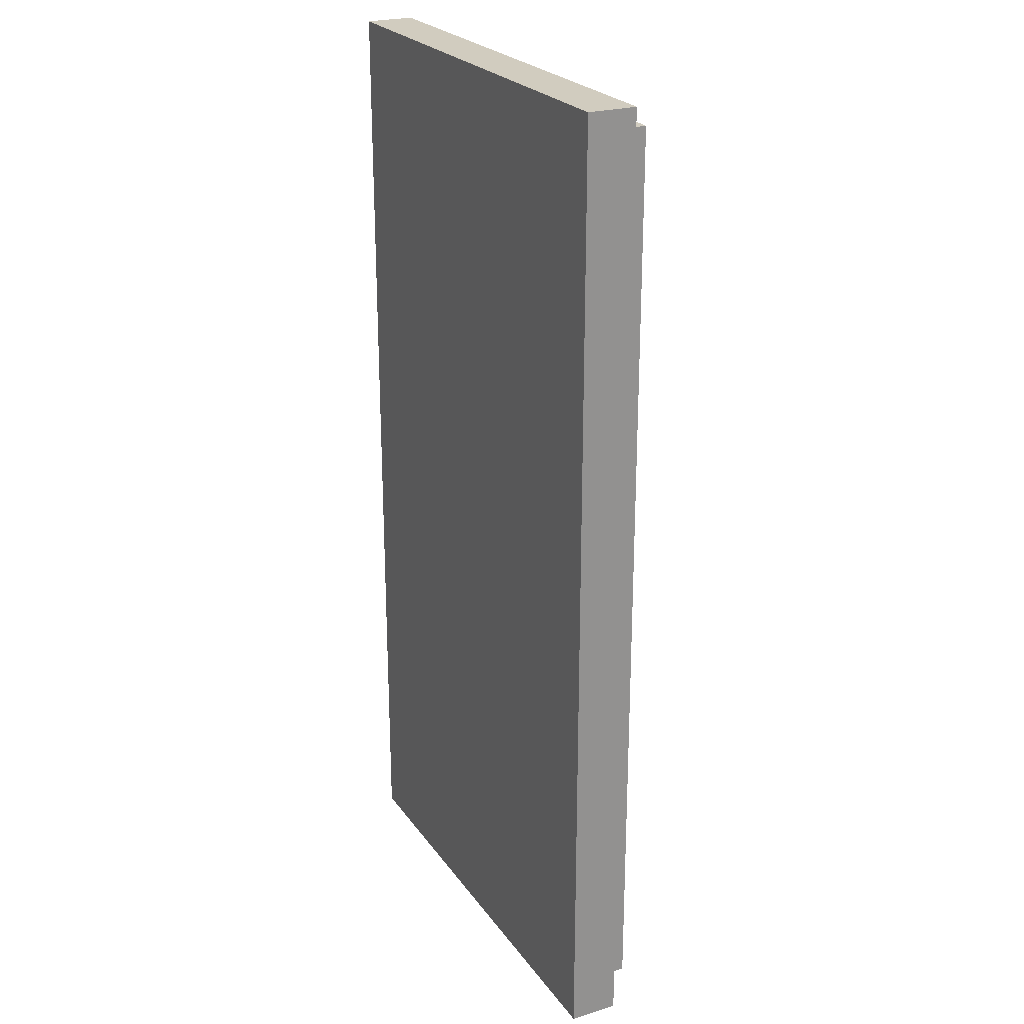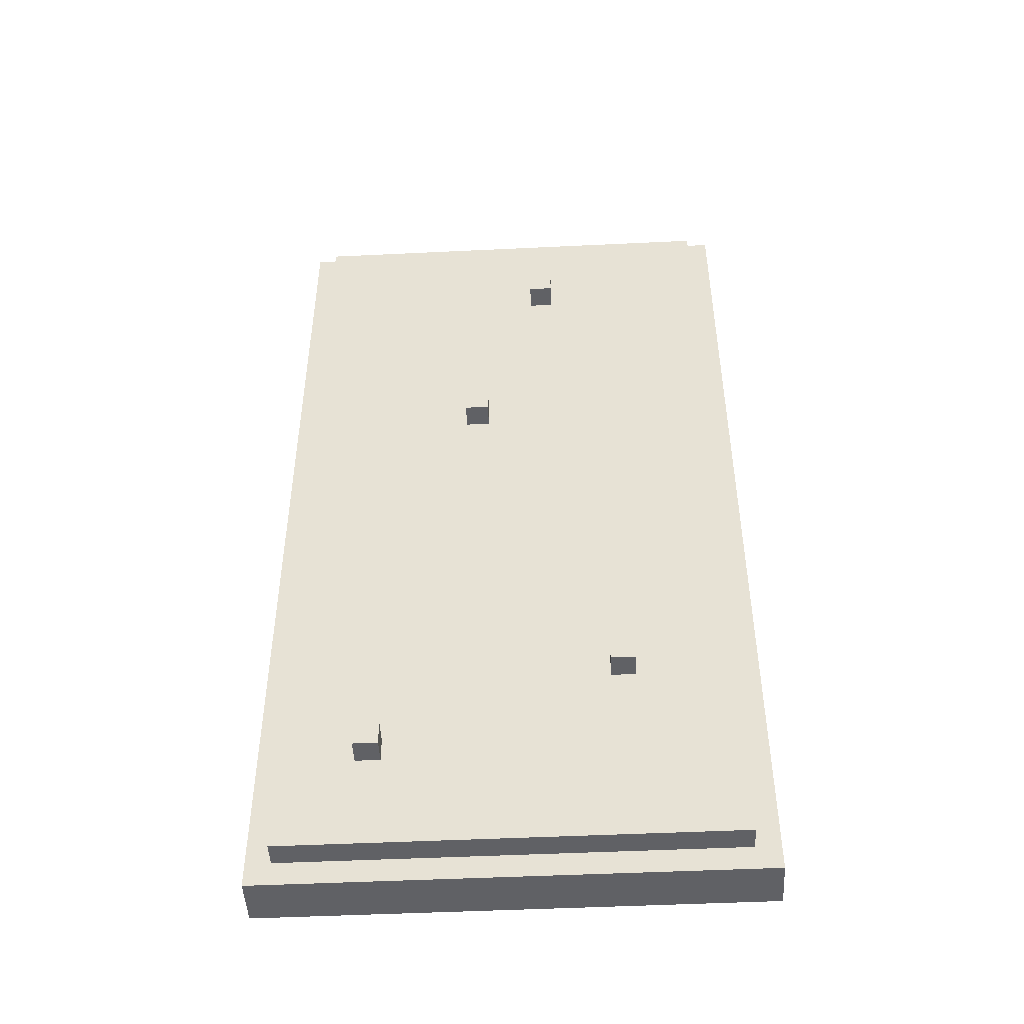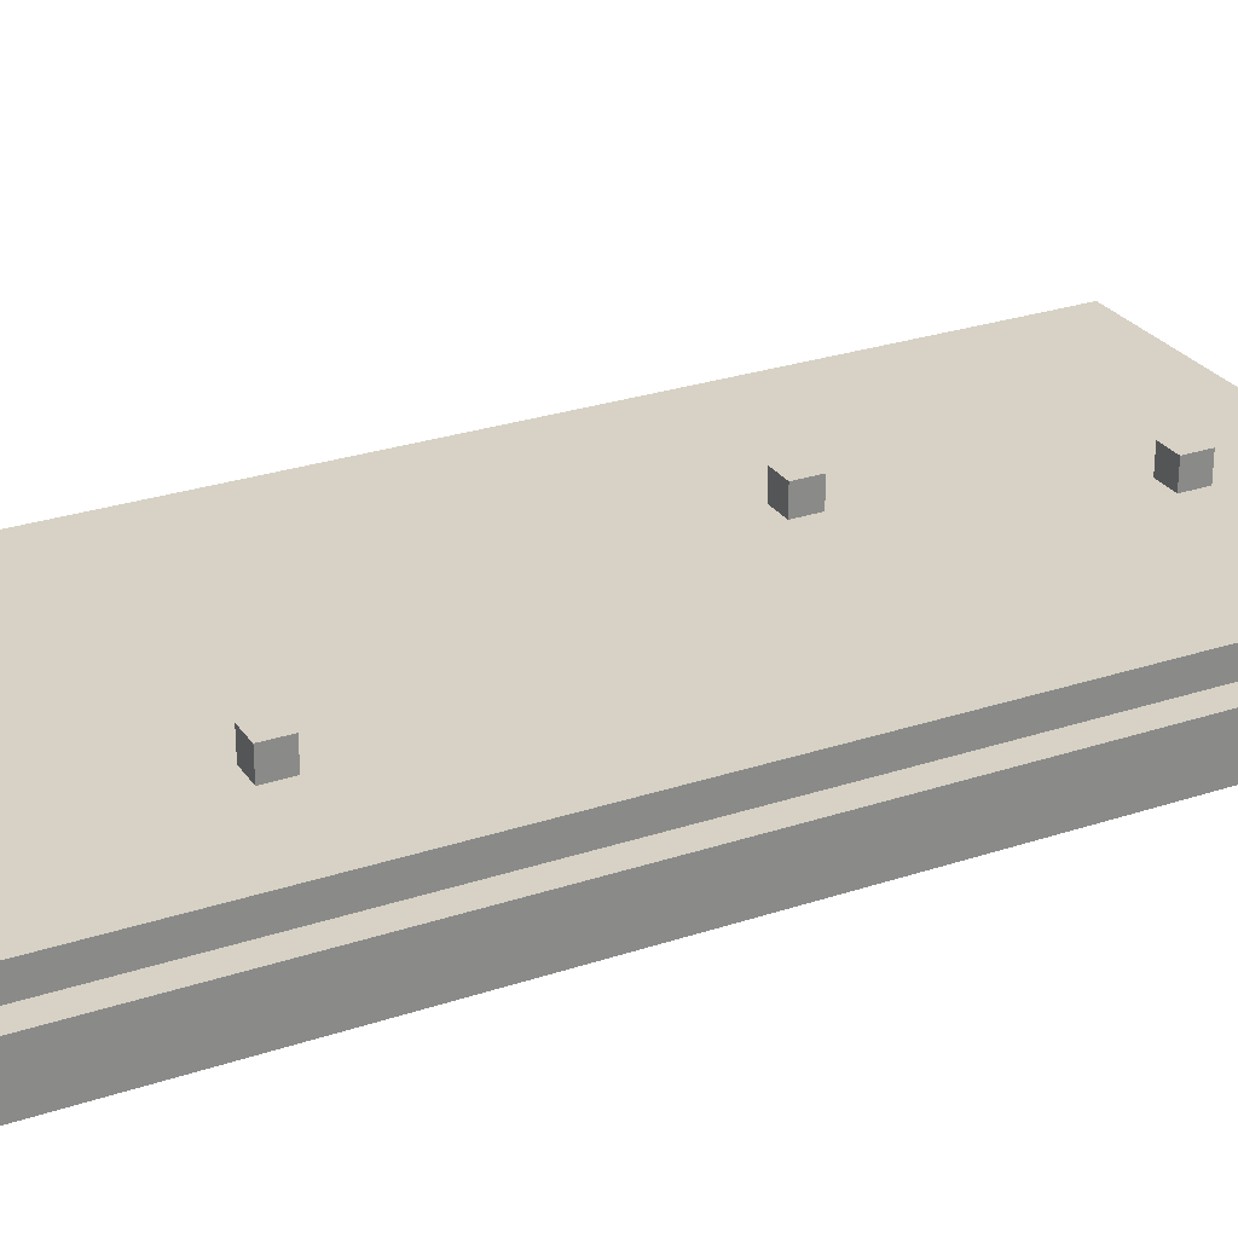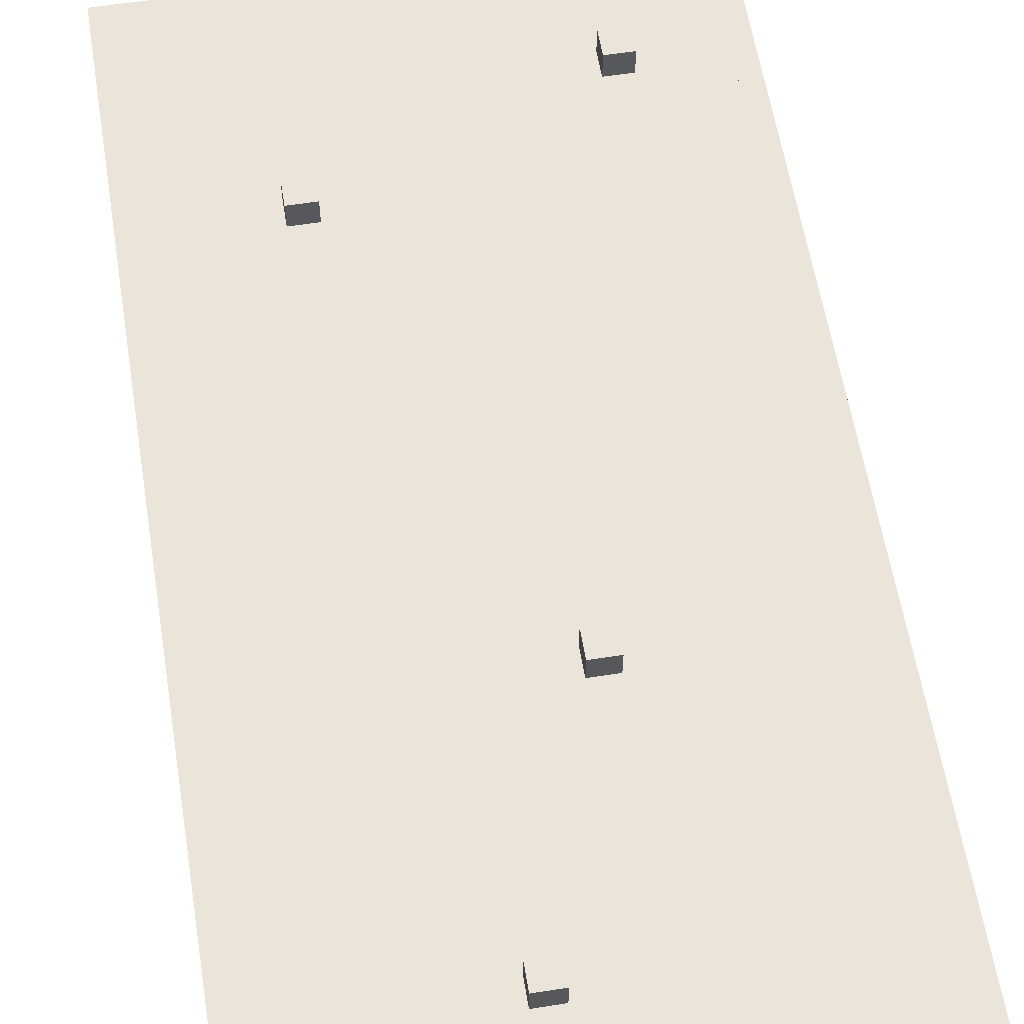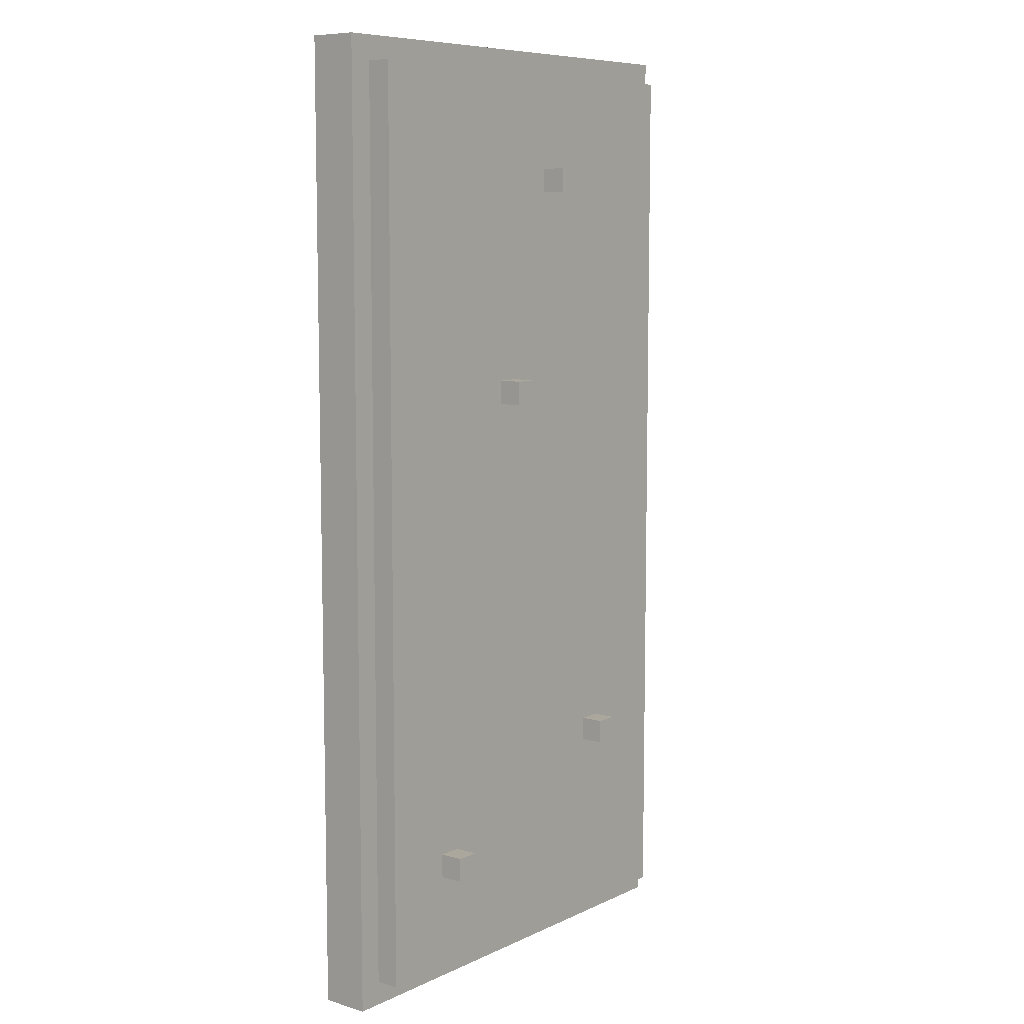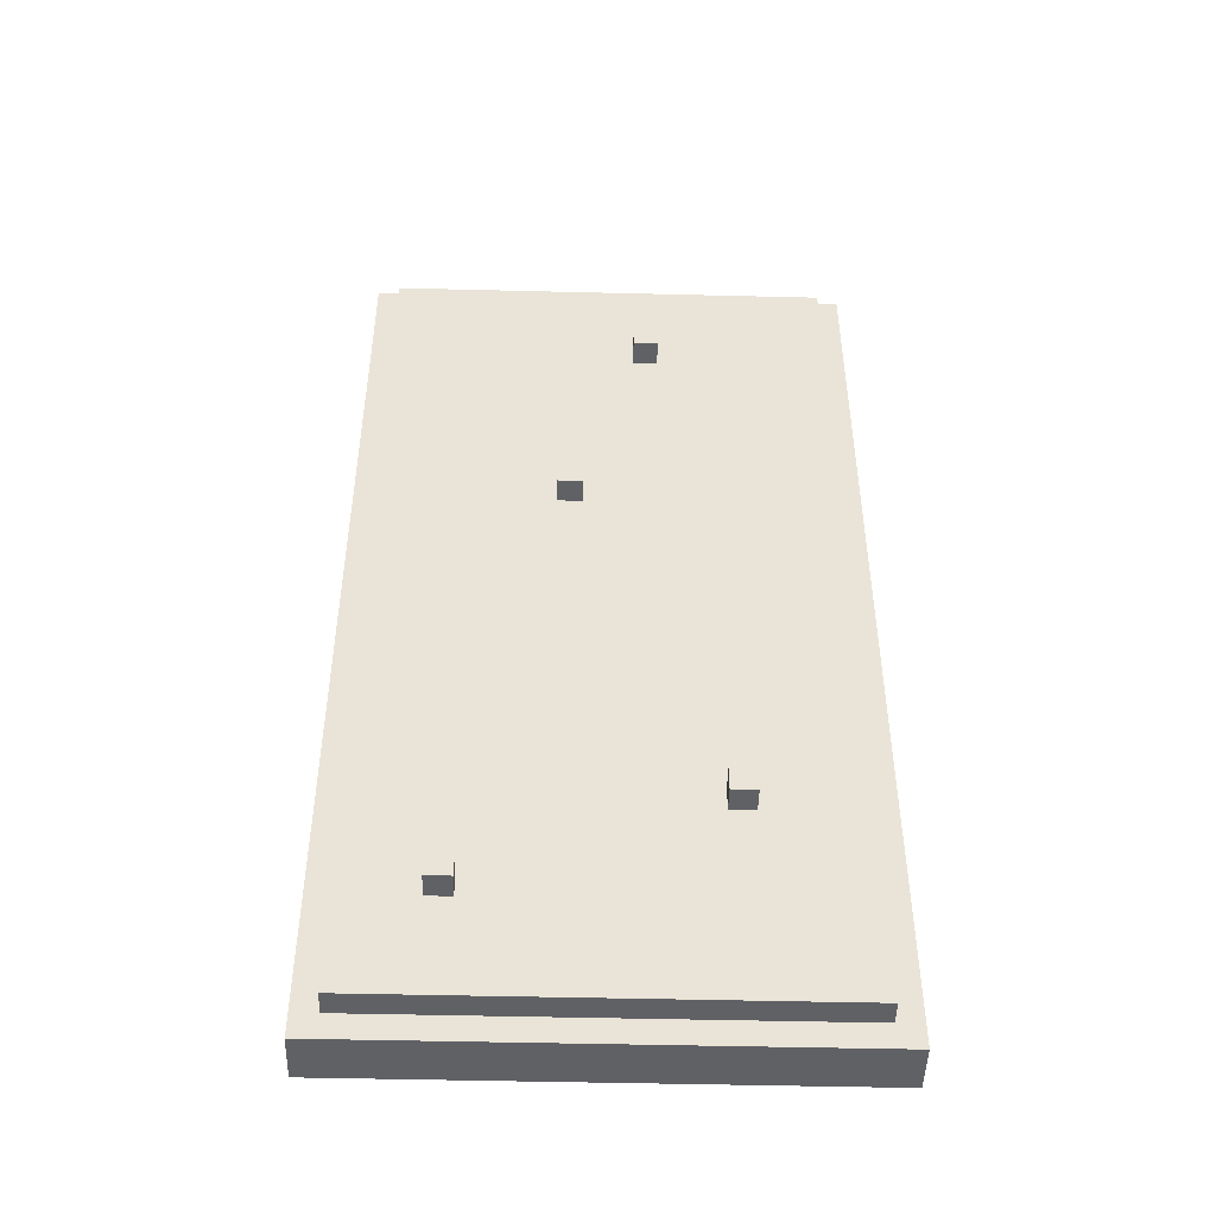
<metadata>
{"format":"obj","ext":"obj","renderer":"f3d","projection":"perspective","resolution":1024,"background":"white","views":[{"elev":24.2,"azim":63.3,"up":"+Z"},{"elev":-47.9,"azim":-176.9,"up":"+Z"},{"elev":27.2,"azim":-117.2,"up":"+Y"},{"elev":58.8,"azim":-9.2,"up":"+Y"},{"elev":8.3,"azim":128.7,"up":"+Z"},{"elev":-47.5,"azim":178.4,"up":"+Z"}]}
</metadata>
<code>
o Entorno-31
v 1.1 -0.2 2
v -0.9 -0.2 2
v 1.1 0 2
v -0.9 0 2
v 1 0 1.9
v -0.8 0 1.9
v 1 0.1 1.9
v -0.8 0.1 1.9
v 0 0.1 1.5
v -0.1 0.1 1.5
v 0 0.2 1.5
v -0.1 0.2 1.5
v 0.3 0.1 0.6
v 0.2 0.1 0.6
v 0.3 0.2 0.6
v 0.2 0.2 0.6
v -0.3 0.1 -1
v -0.4 0.1 -1
v -0.3 0.2 -1
v -0.4 0.2 -1
v 0.7 0.1 -1.4
v 0.6 0.1 -1.4
v 0.7 0.2 -1.4
v 0.6 0.2 -1.4
v 0 0.1 1.4
v -0.1 0.1 1.4
v 0 0.2 1.4
v -0.1 0.2 1.4
v 0.3 0.1 0.5
v 0.2 0.1 0.5
v 0.3 0.2 0.5
v 0.2 0.2 0.5
v -0.3 0.1 -1.1
v -0.4 0.1 -1.1
v -0.3 0.2 -1.1
v -0.4 0.2 -1.1
v 0.7 0.1 -1.5
v 0.6 0.1 -1.5
v 0.7 0.2 -1.5
v 0.6 0.2 -1.5
v 1 0 -1.9
v -0.8 0 -1.9
v 1 0.1 -1.9
v -0.8 0.1 -1.9
v 1.1 -0.2 -2
v -0.9 -0.2 -2
v 1.1 0 -2
v -0.9 0 -2
v 1.1 -0.2 2
v 1.1 0 2
v 1.1 -0.2 -2
v 1.1 0 -2
v 1 0 1.9
v 1 0.1 1.9
v 1 0 -1.9
v 1 0.1 -1.9
v 0.7 0.1 -1.4
v 0.7 0.2 -1.4
v 0.7 0.1 -1.5
v 0.7 0.2 -1.5
v 0.3 0.1 0.6
v 0.3 0.2 0.6
v 0.3 0.1 0.5
v 0.3 0.2 0.5
v 0 0.1 1.5
v 0 0.2 1.5
v 0 0.1 1.4
v 0 0.2 1.4
v -0.3 0.1 -1
v -0.3 0.2 -1
v -0.3 0.1 -1.1
v -0.3 0.2 -1.1
v 0.6 0.1 -1.4
v 0.6 0.2 -1.4
v 0.6 0.1 -1.5
v 0.6 0.2 -1.5
v 0.2 0.1 0.6
v 0.2 0.2 0.6
v 0.2 0.1 0.5
v 0.2 0.2 0.5
v -0.1 0.1 1.5
v -0.1 0.2 1.5
v -0.1 0.1 1.4
v -0.1 0.2 1.4
v -0.4 0.1 -1
v -0.4 0.2 -1
v -0.4 0.1 -1.1
v -0.4 0.2 -1.1
v -0.8 0 1.9
v -0.8 0.1 1.9
v -0.8 0 -1.9
v -0.8 0.1 -1.9
v -0.9 -0.2 2
v -0.9 0 2
v -0.9 -0.2 -2
v -0.9 0 -2
v 1.1 -0.2 2
v 1.1 -0.2 -2
v -0.9 -0.2 2
v -0.9 -0.2 -2
v 1.1 0 2
v 1.1 0 -2
v 1 0 1.9
v 1 0 -1.9
v -0.8 0 1.9
v -0.8 0 -1.9
v -0.9 0 2
v -0.9 0 -2
v 1 0.1 1.9
v 1 0.1 -1.9
v 0.7 0.1 -1.4
v 0.7 0.1 -1.5
v 0.6 0.1 -1.4
v 0.6 0.1 -1.5
v 0.3 0.1 0.6
v 0.3 0.1 0.5
v 0.2 0.1 0.6
v 0.2 0.1 0.5
v 0 0.1 1.5
v 0 0.1 1.4
v -0.1 0.1 1.5
v -0.1 0.1 1.4
v -0.3 0.1 -1
v -0.3 0.1 -1.1
v -0.4 0.1 -1
v -0.4 0.1 -1.1
v -0.8 0.1 1.9
v -0.8 0.1 -1.9
v 0.7 0.2 -1.4
v 0.7 0.2 -1.5
v 0.6 0.2 -1.4
v 0.6 0.2 -1.5
v 0.3 0.2 0.6
v 0.3 0.2 0.5
v 0.2 0.2 0.6
v 0.2 0.2 0.5
v 0 0.2 1.5
v 0 0.2 1.4
v -0.1 0.2 1.5
v -0.1 0.2 1.4
v -0.3 0.2 -1
v -0.3 0.2 -1.1
v -0.4 0.2 -1
v -0.4 0.2 -1.1
f 3 2 1
f 4 2 3
f 7 6 5
f 8 6 7
f 11 10 9
f 12 10 11
f 15 14 13
f 16 14 15
f 19 18 17
f 20 18 19
f 23 22 21
f 24 22 23
f 25 26 27
f 27 26 28
f 29 30 31
f 31 30 32
f 33 34 35
f 35 34 36
f 37 38 39
f 39 38 40
f 41 42 43
f 43 42 44
f 45 46 47
f 47 46 48
f 51 50 49
f 52 50 51
f 55 54 53
f 56 54 55
f 59 58 57
f 60 58 59
f 63 62 61
f 64 62 63
f 67 66 65
f 68 66 67
f 71 70 69
f 72 70 71
f 73 74 75
f 75 74 76
f 77 78 79
f 79 78 80
f 81 82 83
f 83 82 84
f 85 86 87
f 87 86 88
f 89 90 91
f 91 90 92
f 93 94 95
f 95 94 96
f 99 98 97
f 100 98 99
f 101 102 103
f 103 102 104
f 101 103 105
f 104 102 106
f 101 105 107
f 105 106 107
f 106 102 108
f 107 106 108
f 109 110 111
f 111 110 112
f 109 111 113
f 112 110 114
f 109 113 115
f 113 114 115
f 115 114 116
f 109 115 117
f 116 114 118
f 109 117 119
f 117 118 119
f 119 118 120
f 109 119 121
f 120 118 122
f 118 114 123
f 121 122 123
f 122 118 123
f 123 114 124
f 121 123 125
f 124 114 126
f 109 121 127
f 125 126 127
f 121 125 127
f 114 110 128
f 127 126 128
f 126 114 128
f 129 130 131
f 131 130 132
f 133 134 135
f 135 134 136
f 137 138 139
f 139 138 140
f 141 142 143
f 143 142 144

</code>
